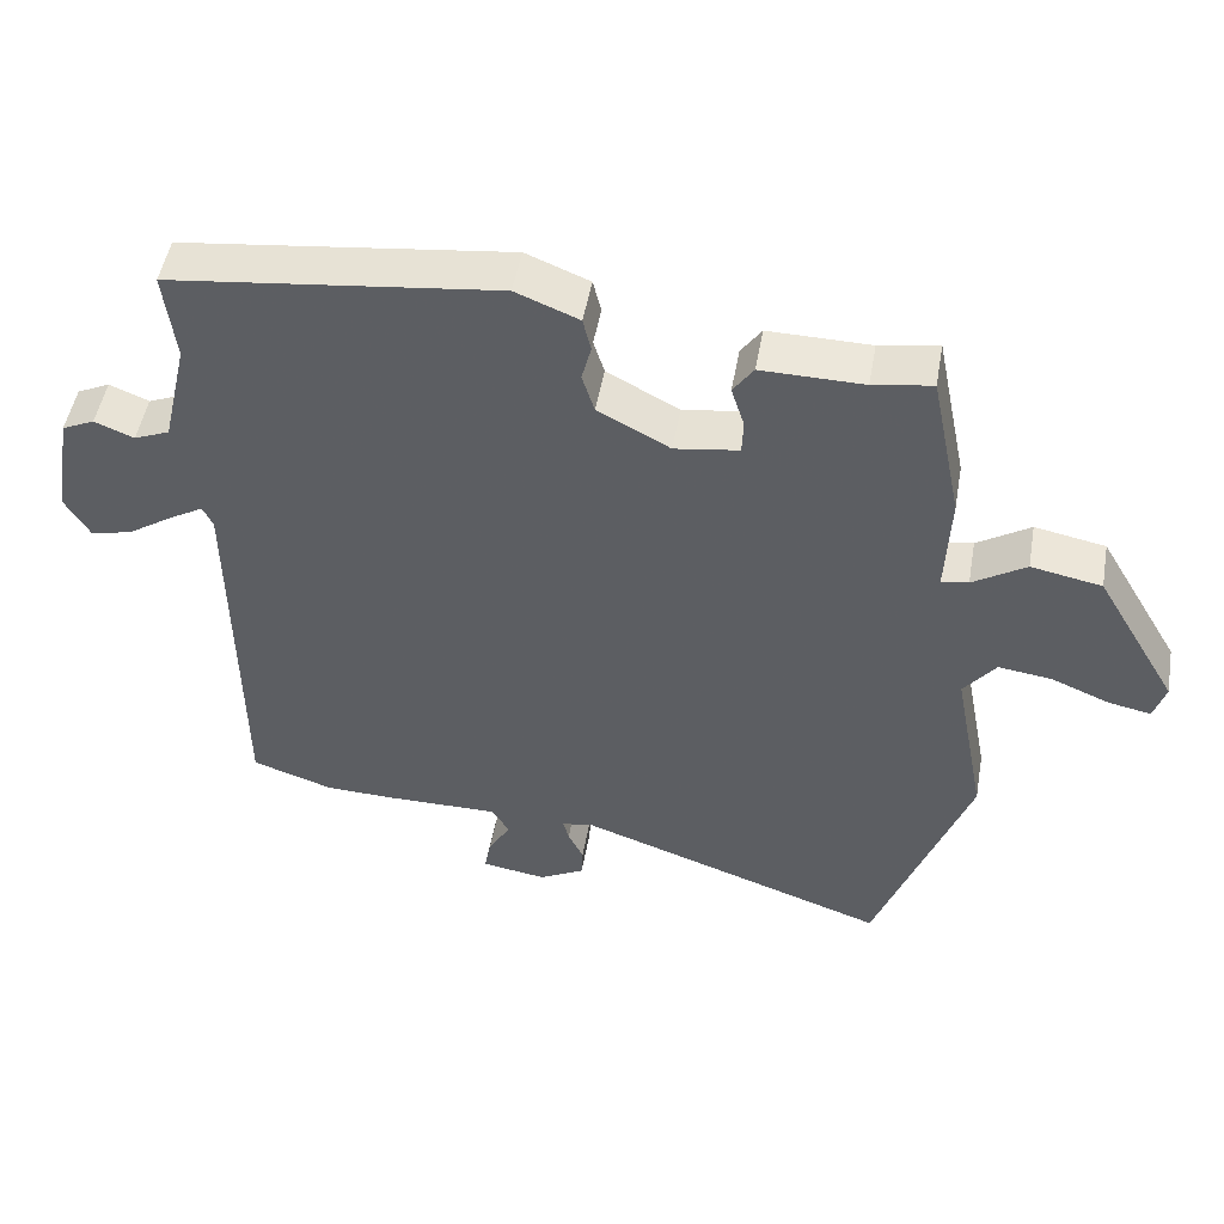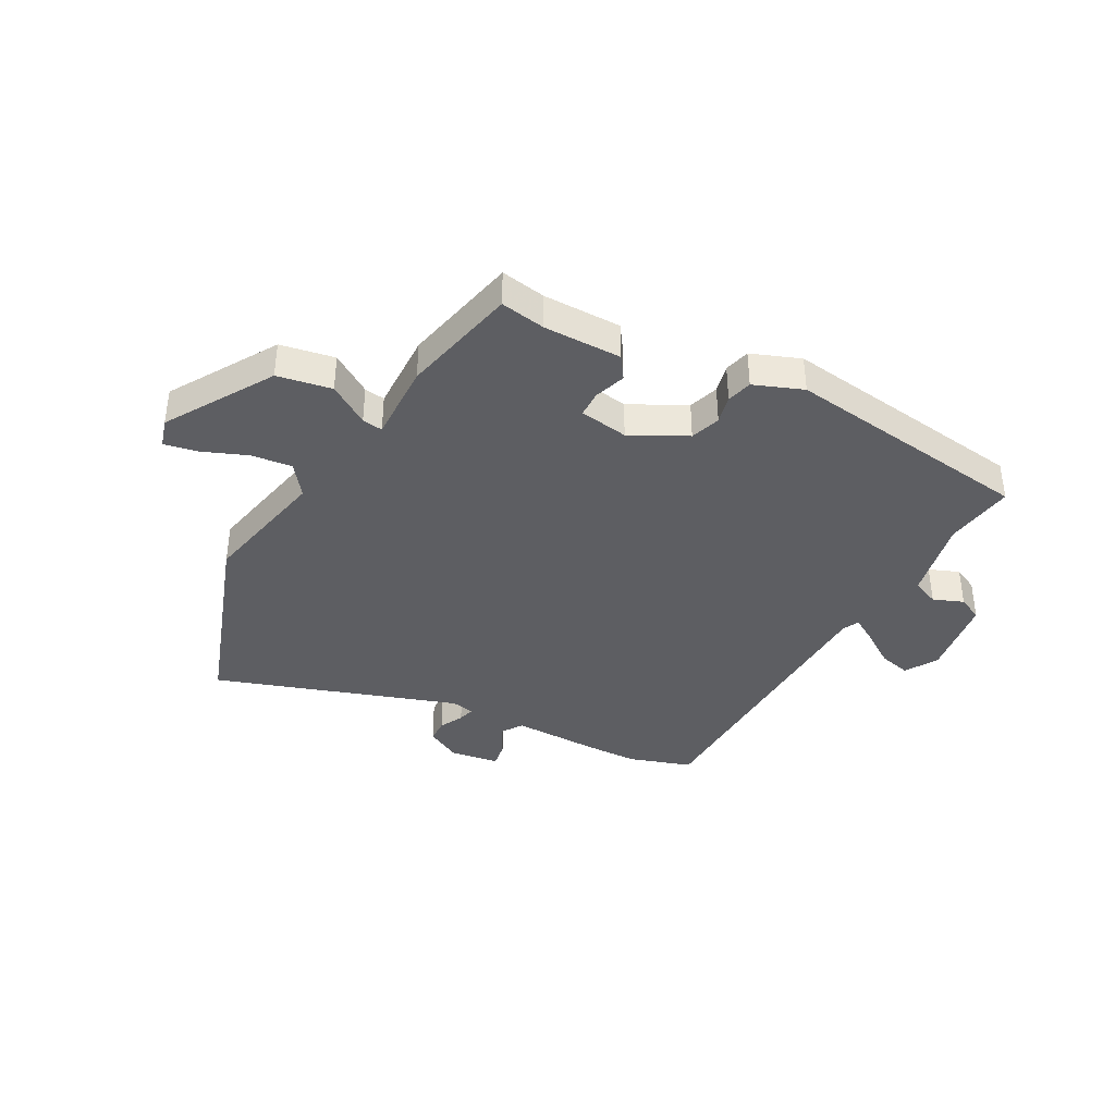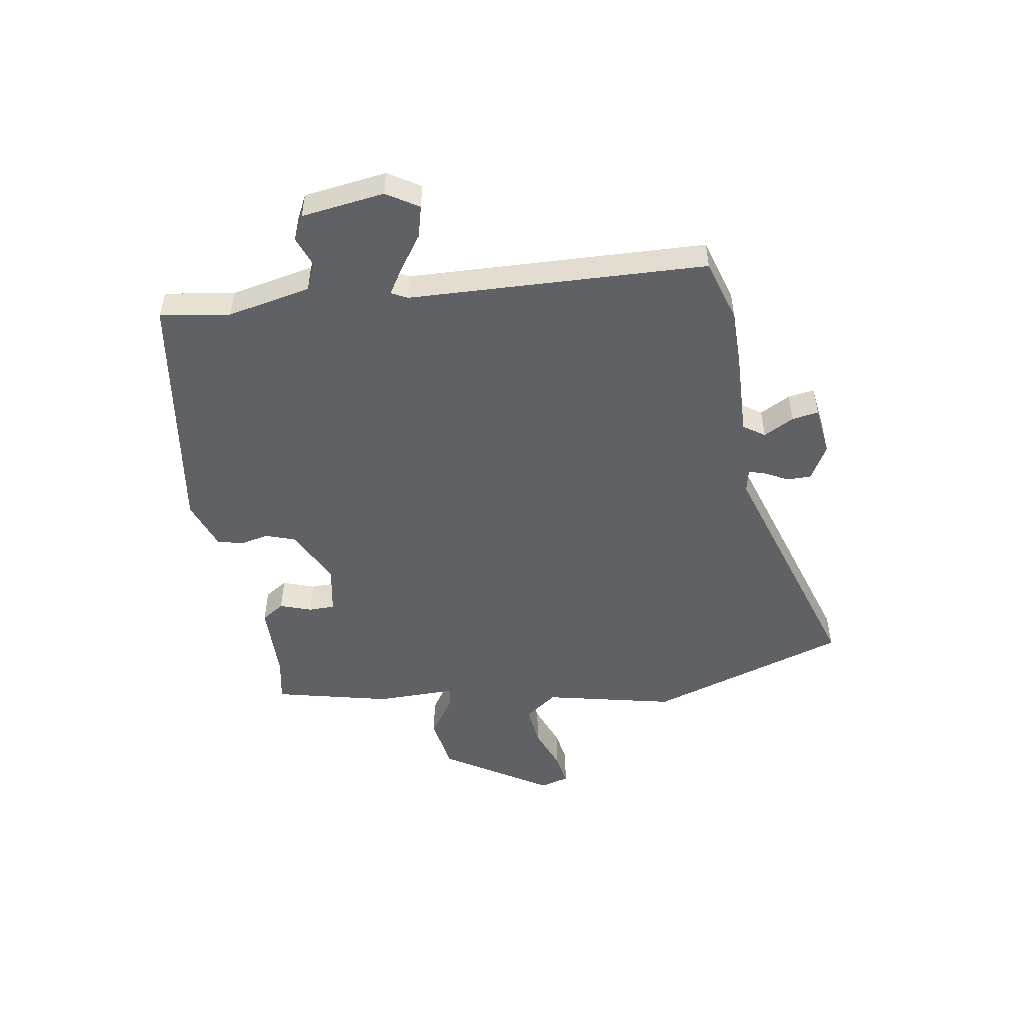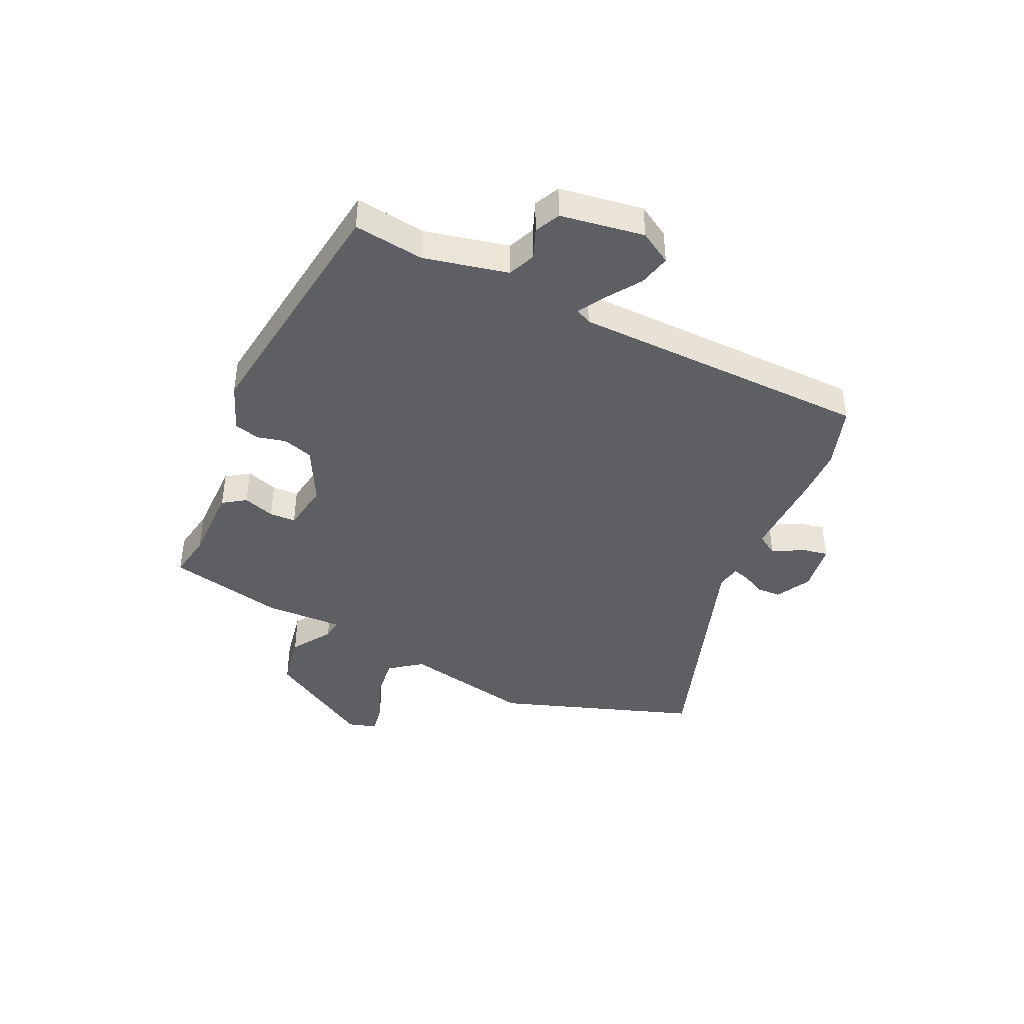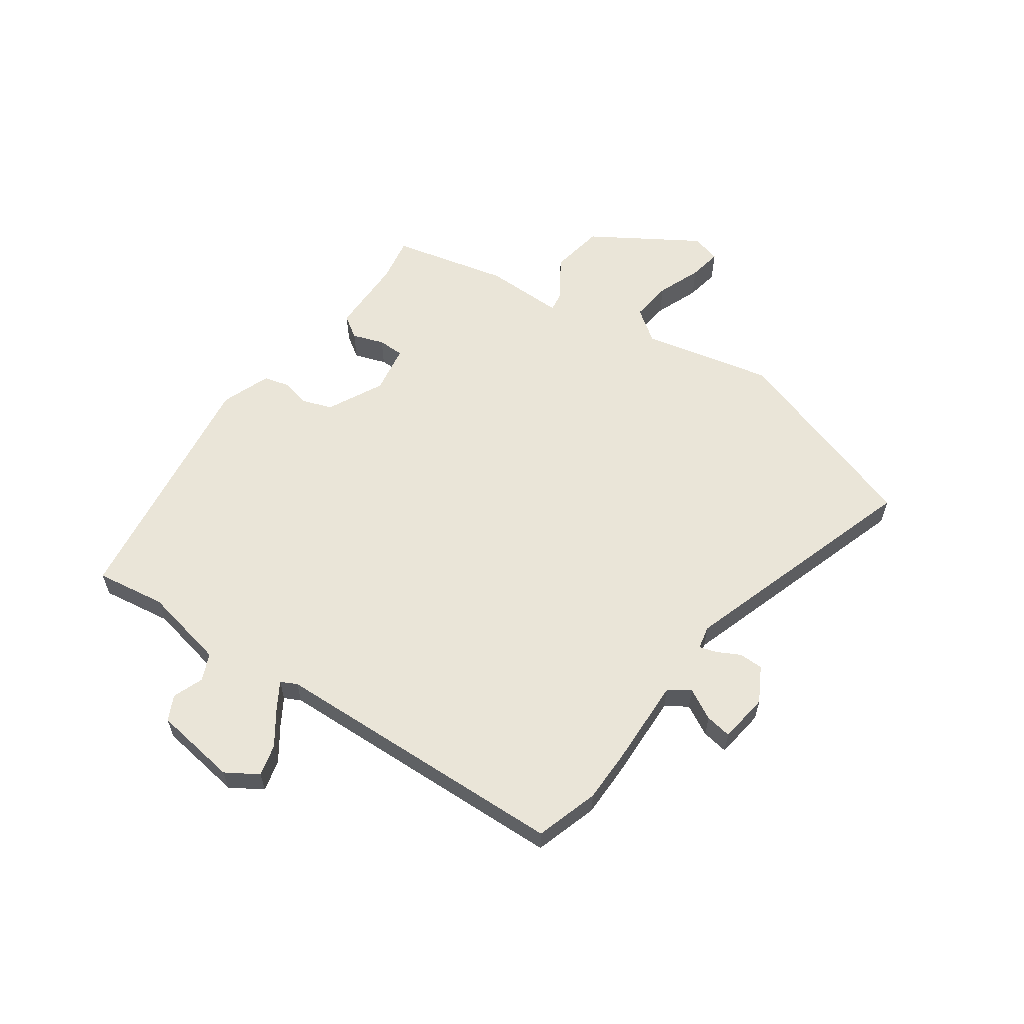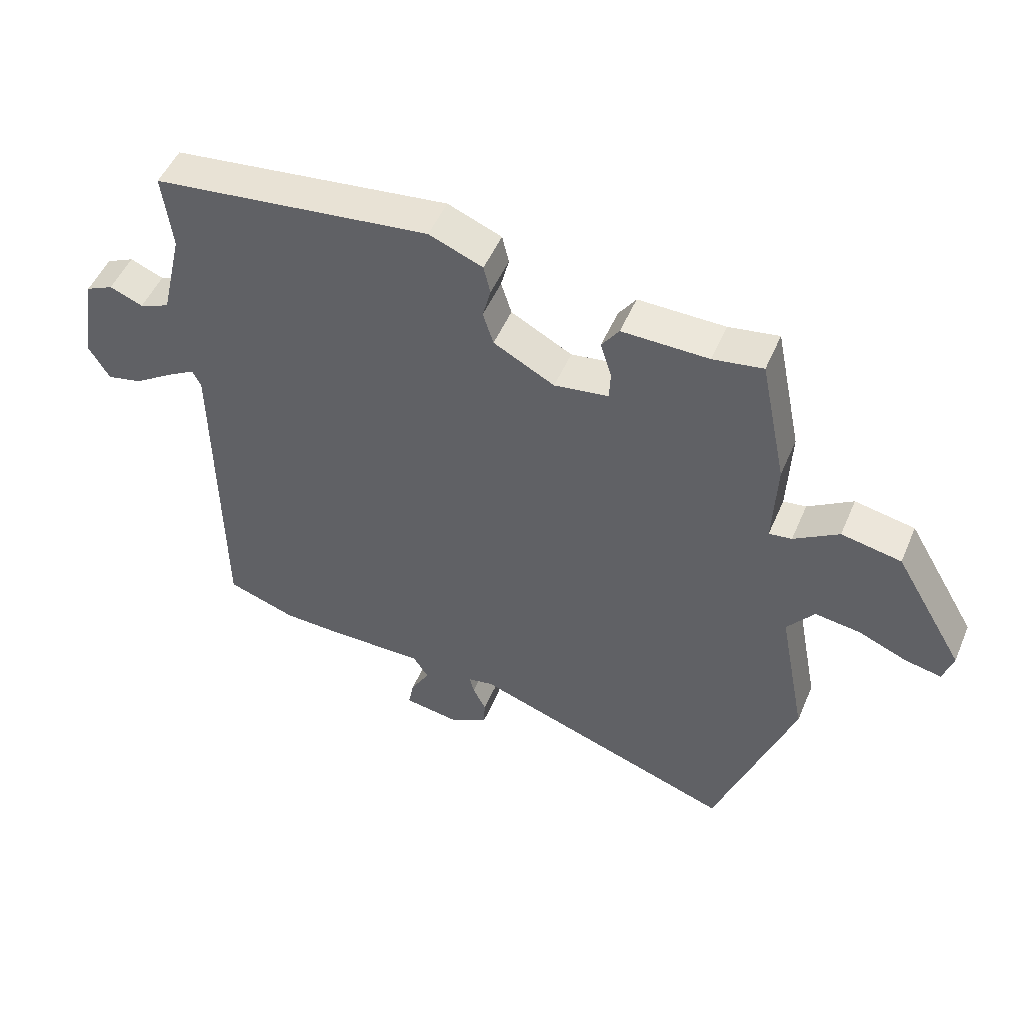
<metadata>
{"format":"obj","ext":"obj","renderer":"f3d","projection":"perspective","resolution":1024,"background":"white","views":[{"elev":49.6,"azim":-170.0,"up":"+Z"},{"elev":-38.6,"azim":-29.3,"up":"+Y"},{"elev":-50.1,"azim":97.6,"up":"+Y"},{"elev":-41.5,"azim":64.3,"up":"+Y"},{"elev":59.1,"azim":123.6,"up":"+Y"},{"elev":50.3,"azim":-157.3,"up":"+Z"}]}
</metadata>
<code>
v 0.541 0.07 0.489
v 0.526 0.07 0.363
v 0.561 0.07 0.214
v 0.61 0.07 0.194
v 0.664 0.07 0.216
v 0.709 0.07 0.195
v 0.734 0.07 0.046
v 0.7 0.07 -0.012
v 0.643 0.07 0.001
v 0.581 0.07 0.042
v 0.533 0.07 0.07
v 0.519 0.07 0.041
v 0.515 0.07 -0.495
v 0.403 0.07 -0.533
v 0.31 0.07 -0.536
v 0.151 0.07 -0.535
v 0.126 0.07 -0.574
v 0.157 0.07 -0.628
v 0.166 0.07 -0.675
v 0.077 0.07 -0.689
v 0.014 0.07 -0.656
v 0.012 0.07 -0.613
v 0.033 0.07 -0.57
v 0.041 0.07 -0.54
v -0.001 0.07 -0.532
v -0.434 0.07 -0.684
v -0.562 0.07 -0.329
v -0.517 0.07 -0.095
v -0.561 0.07 -0.038
v -0.635 0.07 -0.048
v -0.714 0.07 -0.081
v -0.773 0.07 -0.093
v -0.789 0.07 -0.041
v -0.676 0.07 0.151
v -0.579 0.07 0.17
v -0.506 0.07 0.124
v -0.469 0.07 0.119
v -0.475 0.07 0.262
v -0.432 0.07 0.472
v -0.351 0.07 0.459
v -0.211 0.07 0.461
v -0.183 0.07 0.421
v -0.201 0.07 0.364
v -0.199 0.07 0.317
v -0.111 0.07 0.304
v -0.012 0.07 0.357
v 0.005 0.07 0.411
v -0.008 0.07 0.462
v 0.003 0.07 0.508
v 0.09 0.07 0.543
v 0.541 0 0.489
v 0.526 0 0.363
v 0.561 0 0.214
v 0.61 0 0.194
v 0.664 0 0.216
v 0.709 0 0.195
v 0.734 0 0.046
v 0.7 0 -0.012
v 0.643 0 0.001
v 0.581 0 0.042
v 0.533 0 0.07
v 0.519 0 0.041
v 0.515 0 -0.495
v 0.403 0 -0.533
v 0.31 0 -0.536
v 0.151 0 -0.535
v 0.126 0 -0.574
v 0.157 0 -0.628
v 0.166 0 -0.675
v 0.077 0 -0.689
v 0.014 0 -0.656
v 0.012 0 -0.613
v 0.033 0 -0.57
v 0.041 0 -0.54
v -0.001 0 -0.532
v -0.434 0 -0.684
v -0.562 0 -0.329
v -0.517 0 -0.095
v -0.561 0 -0.038
v -0.635 0 -0.048
v -0.714 0 -0.081
v -0.773 0 -0.093
v -0.789 0 -0.041
v -0.676 0 0.151
v -0.579 0 0.17
v -0.506 0 0.124
v -0.469 0 0.119
v -0.475 0 0.262
v -0.432 0 0.472
v -0.351 0 0.459
v -0.211 0 0.461
v -0.183 0 0.421
v -0.201 0 0.364
v -0.199 0 0.317
v -0.111 0 0.304
v -0.012 0 0.357
v 0.005 0 0.411
v -0.008 0 0.462
v 0.003 0 0.508
v 0.09 0 0.543
f 47 48 49 50
f 46 47 50 1
f 45 46 1 2
f 40 41 42 43
f 40 43 44
f 37 38 39 40
f 37 40 44
f 33 34 35 36
f 33 36 37
f 30 31 32 33
f 29 30 33 37
f 28 29 37 44
f 25 26 27 28
f 24 25 28 44
f 20 21 22 23
f 20 23 24
f 17 18 19 20
f 17 20 24
f 16 17 24 44
f 12 13 14 15
f 12 15 16 44
f 7 8 9 10
f 7 10 11
f 4 5 6 7
f 3 4 7 11
f 45 2 3 11
f 11 12 44 45
f 100 99 98 97
f 51 100 97 96
f 52 51 96 95
f 93 92 91 90
f 94 93 90
f 90 89 88 87
f 94 90 87
f 86 85 84 83
f 87 86 83
f 83 82 81 80
f 87 83 80 79
f 94 87 79 78
f 78 77 76 75
f 94 78 75 74
f 73 72 71 70
f 74 73 70
f 70 69 68 67
f 74 70 67
f 94 74 67 66
f 65 64 63 62
f 94 66 65 62
f 60 59 58 57
f 61 60 57
f 57 56 55 54
f 61 57 54 53
f 61 53 52 95
f 95 94 62 61
f 1 51 52 2
f 2 52 53 3
f 3 53 54 4
f 4 54 55 5
f 5 55 56 6
f 6 56 57 7
f 7 57 58 8
f 8 58 59 9
f 9 59 60 10
f 10 60 61 11
f 11 61 62 12
f 12 62 63 13
f 13 63 64 14
f 14 64 65 15
f 15 65 66 16
f 16 66 67 17
f 17 67 68 18
f 18 68 69 19
f 19 69 70 20
f 20 70 71 21
f 21 71 72 22
f 22 72 73 23
f 23 73 74 24
f 24 74 75 25
f 25 75 76 26
f 26 76 77 27
f 27 77 78 28
f 28 78 79 29
f 29 79 80 30
f 30 80 81 31
f 31 81 82 32
f 32 82 83 33
f 33 83 84 34
f 34 84 85 35
f 35 85 86 36
f 36 86 87 37
f 37 87 88 38
f 38 88 89 39
f 39 89 90 40
f 40 90 91 41
f 41 91 92 42
f 42 92 93 43
f 43 93 94 44
f 44 94 95 45
f 45 95 96 46
f 46 96 97 47
f 47 97 98 48
f 48 98 99 49
f 49 99 100 50
f 50 100 51 1

</code>
